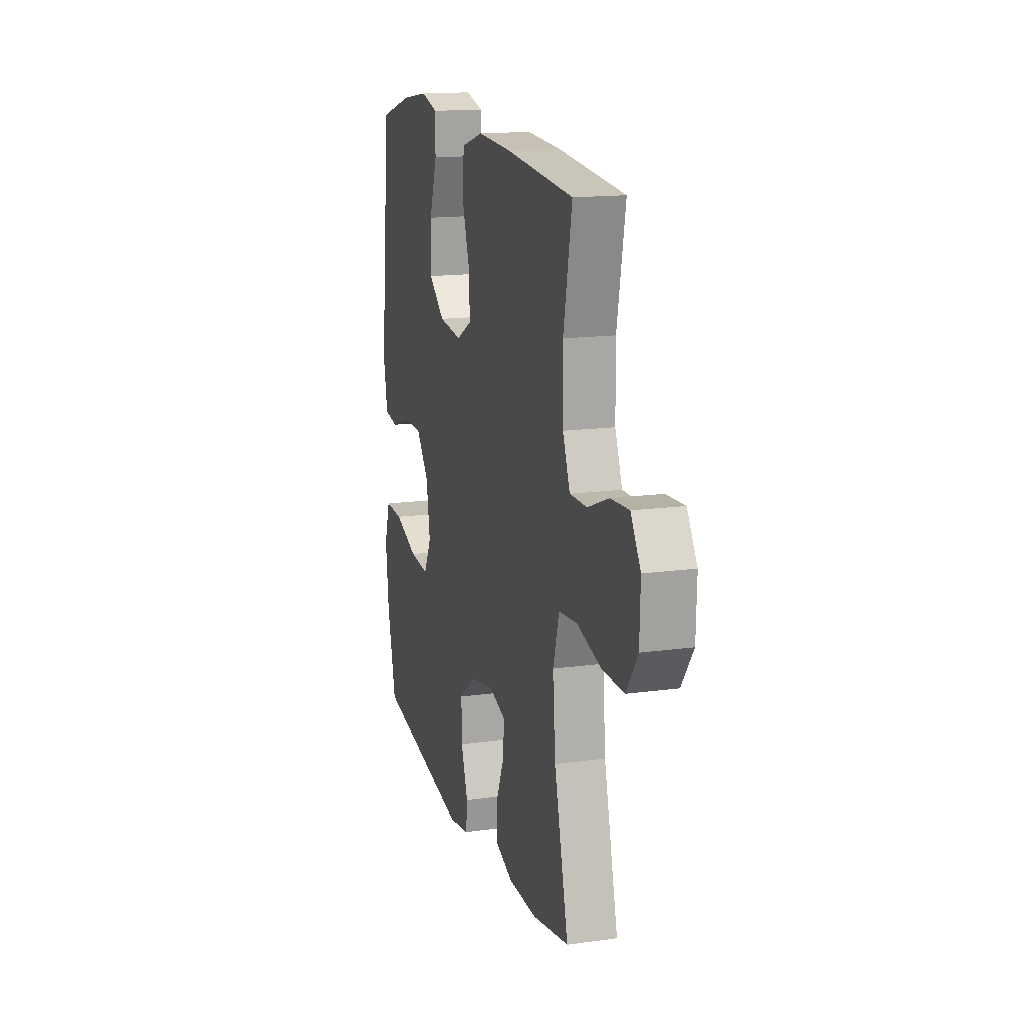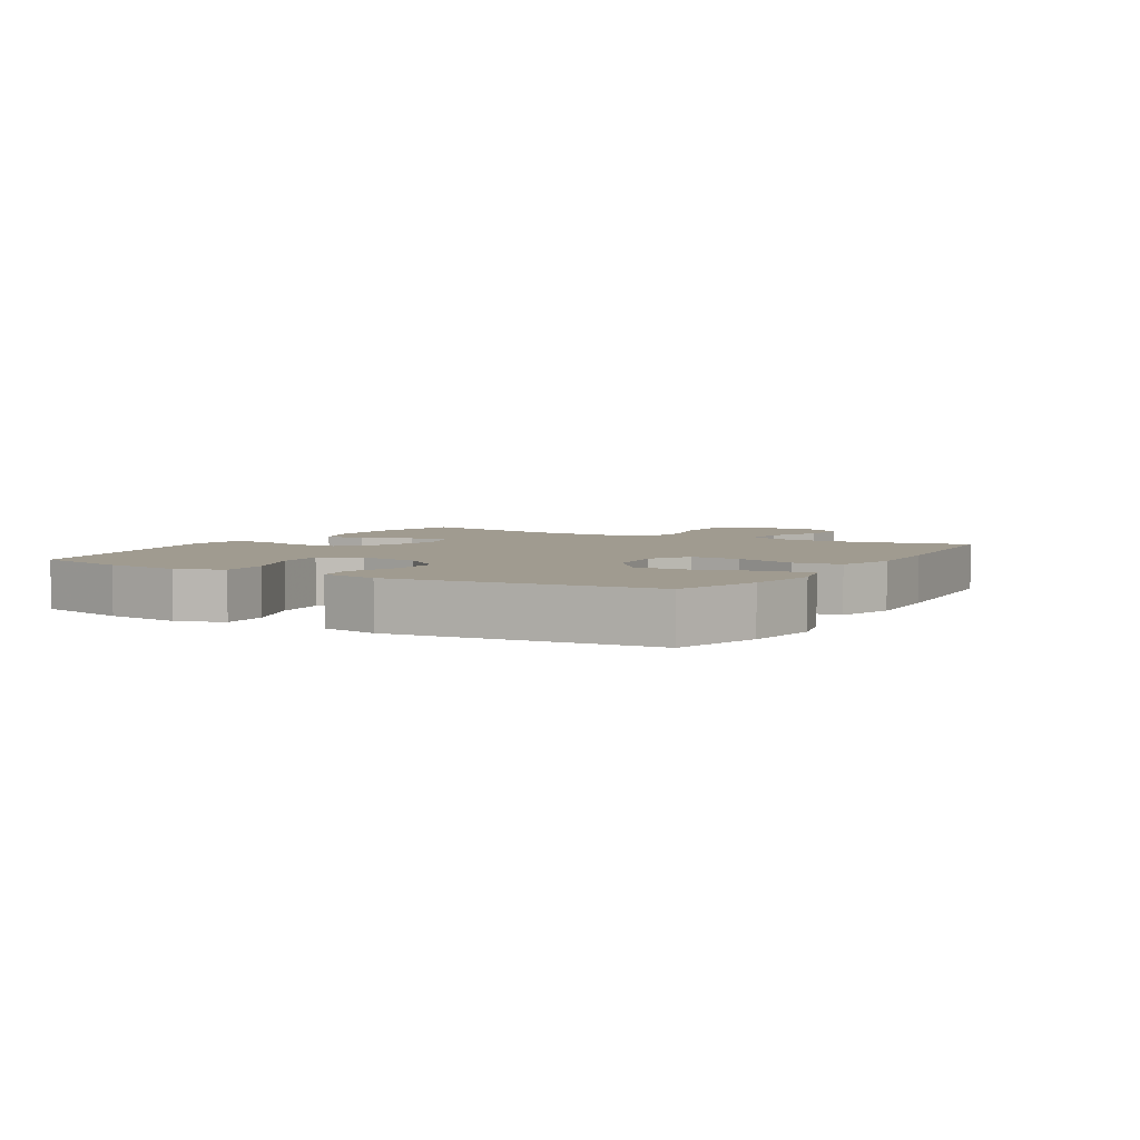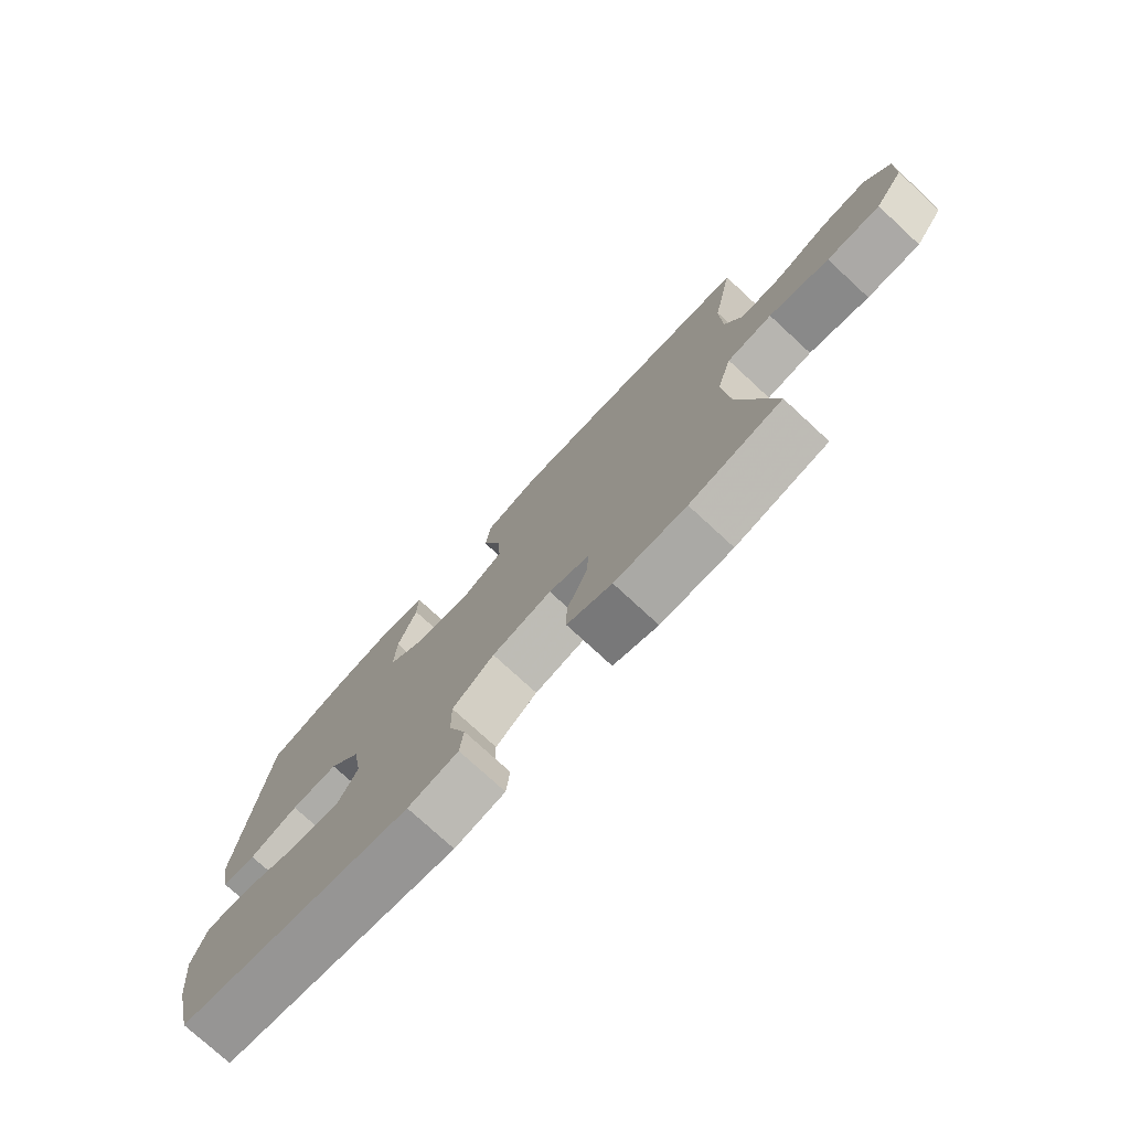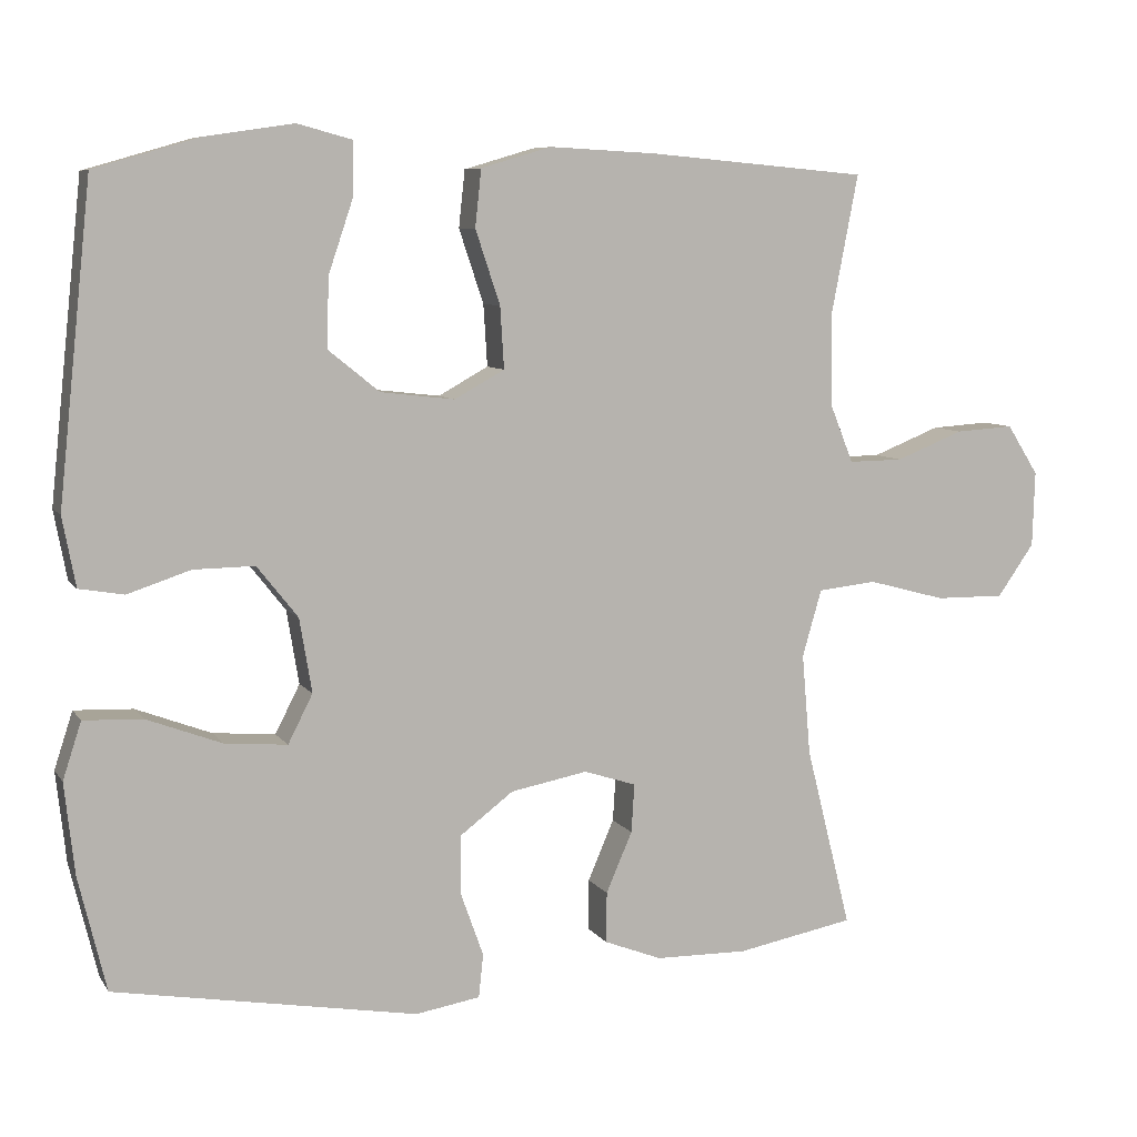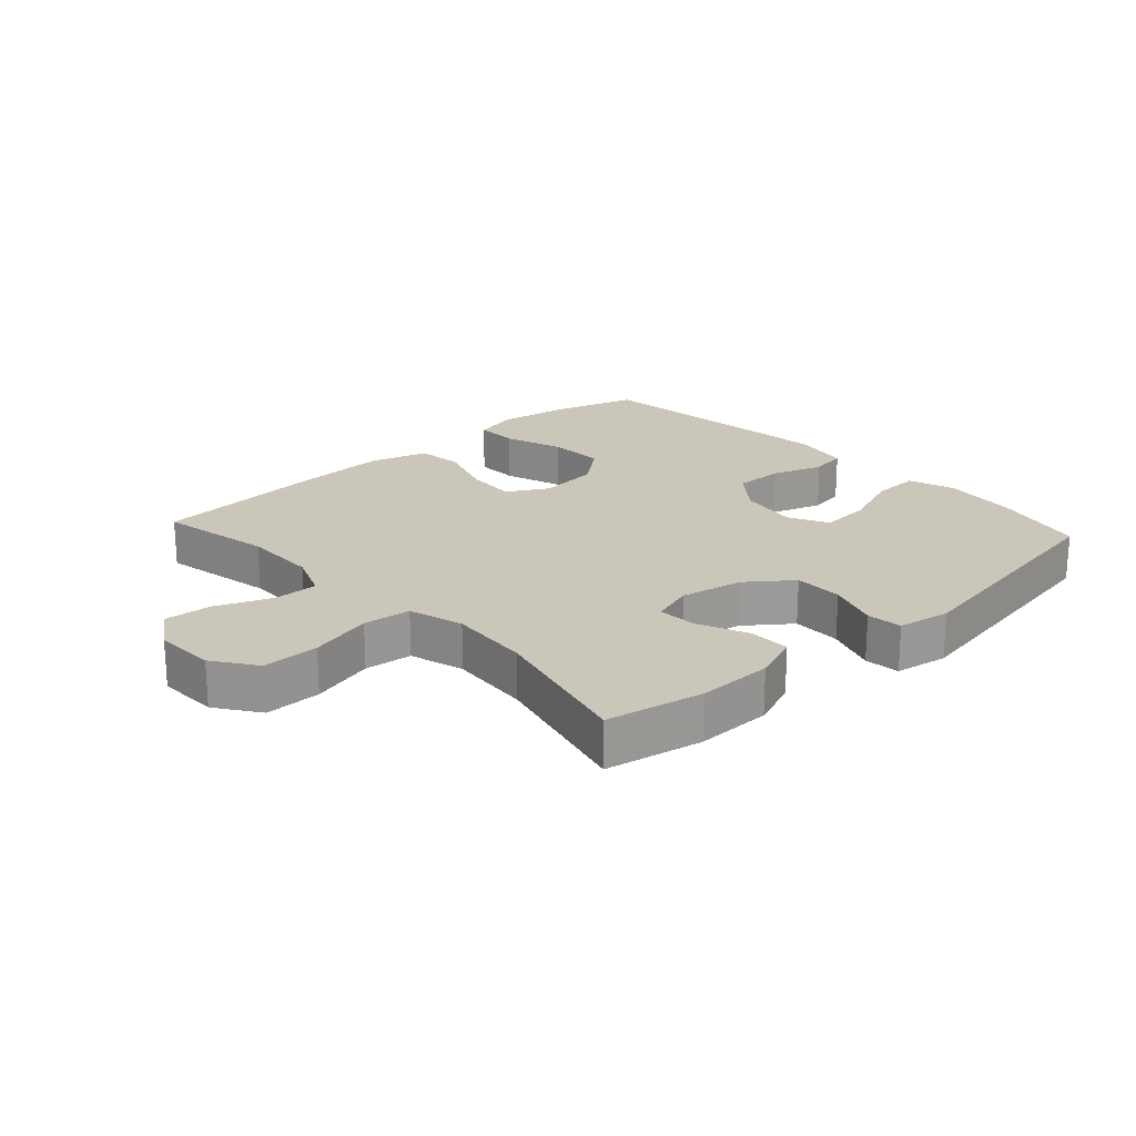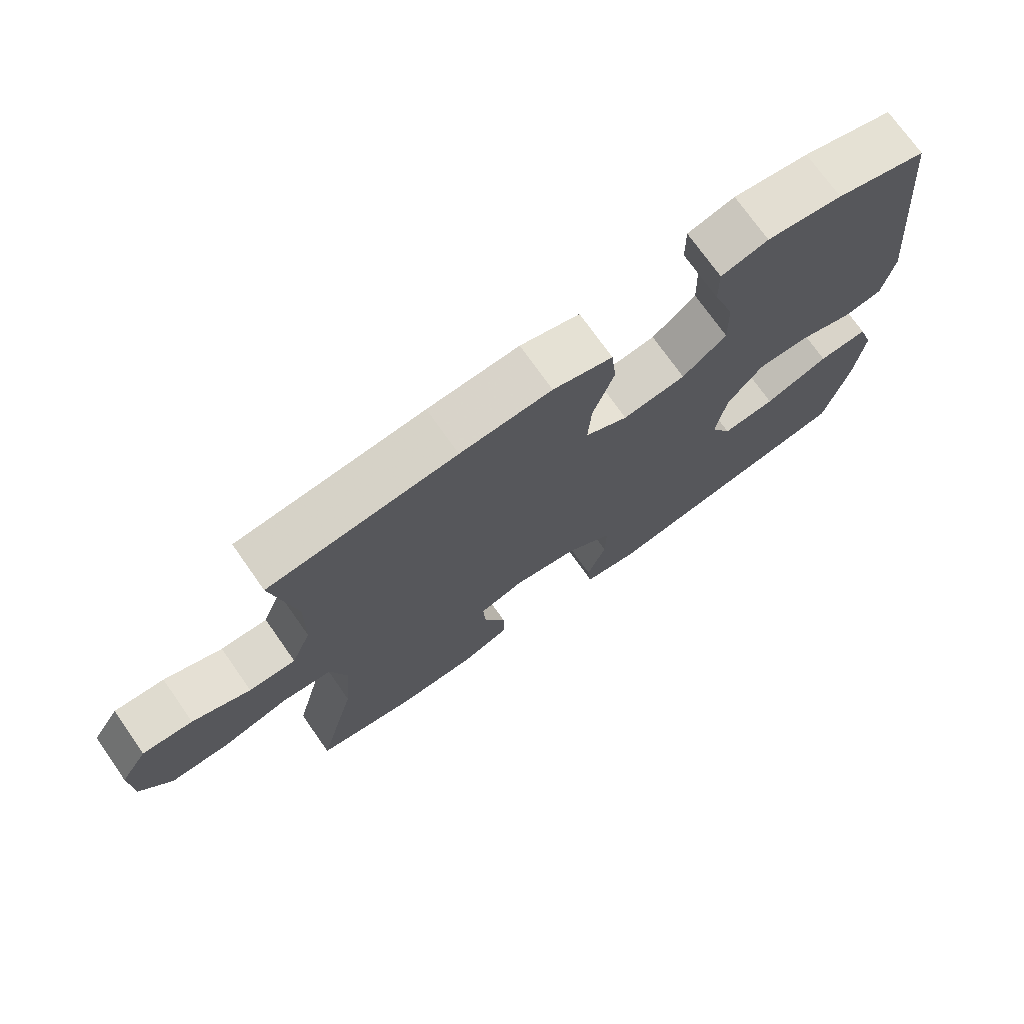
<metadata>
{"format":"obj","ext":"obj","renderer":"f3d","projection":"perspective","resolution":1024,"background":"white","views":[{"elev":15.6,"azim":73.9,"up":"+Z"},{"elev":4.2,"azim":-59.5,"up":"+Y"},{"elev":-76.1,"azim":47.3,"up":"+Z"},{"elev":7.6,"azim":-19.3,"up":"+Z"},{"elev":21.2,"azim":137.7,"up":"+Y"},{"elev":73.1,"azim":144.9,"up":"+Z"}]}
</metadata>
<code>
v -0.5 0.07 0.5
v -0.363 0.07 0.54
v -0.249 0.07 0.557
v -0.178 0.07 0.538
v -0.179 0.07 0.469
v -0.211 0.07 0.374
v -0.214 0.07 0.284
v -0.147 0.07 0.23
v -0.051 0.07 0.219
v 0.014 0.07 0.255
v 0.009 0.07 0.335
v -0.023 0.07 0.431
v -0.015 0.07 0.505
v 0.076 0.07 0.532
v 0.215 0.07 0.525
v 0.5 0.07 0.5
v 0.465 0.07 0.318
v 0.467 0.07 0.199
v 0.497 0.07 0.124
v 0.568 0.07 0.125
v 0.656 0.07 0.16
v 0.732 0.07 0.165
v 0.773 0.07 0.1
v 0.77 0.07 0.002
v 0.722 0.07 -0.066
v 0.632 0.07 -0.065
v 0.531 0.07 -0.038
v 0.455 0.07 -0.046
v 0.43 0.07 -0.133
v 0.441 0.07 -0.264
v 0.5 0.07 -0.5
v 0.347 0.07 -0.529
v 0.227 0.07 -0.527
v 0.152 0.07 -0.498
v 0.153 0.07 -0.432
v 0.187 0.07 -0.353
v 0.191 0.07 -0.29
v 0.123 0.07 -0.268
v 0.023 0.07 -0.287
v -0.047 0.07 -0.34
v -0.046 0.07 -0.418
v -0.017 0.07 -0.499
v -0.023 0.07 -0.555
v -0.107 0.07 -0.569
v -0.5 0.07 -0.5
v -0.536 0.07 -0.351
v -0.549 0.07 -0.233
v -0.525 0.07 -0.159
v -0.449 0.07 -0.162
v -0.351 0.07 -0.199
v -0.27 0.07 -0.206
v -0.238 0.07 -0.143
v -0.254 0.07 -0.047
v -0.307 0.07 0.02
v -0.386 0.07 0.019
v -0.468 0.07 -0.008
v -0.526 0.07 0.002
v -0.543 0.07 0.092
v -0.5 0 0.5
v -0.363 0 0.54
v -0.249 0 0.557
v -0.178 0 0.538
v -0.179 0 0.469
v -0.211 0 0.374
v -0.214 0 0.284
v -0.147 0 0.23
v -0.051 0 0.219
v 0.014 0 0.255
v 0.009 0 0.335
v -0.023 0 0.431
v -0.015 0 0.505
v 0.076 0 0.532
v 0.215 0 0.525
v 0.5 0 0.5
v 0.465 0 0.318
v 0.467 0 0.199
v 0.497 0 0.124
v 0.568 0 0.125
v 0.656 0 0.16
v 0.732 0 0.165
v 0.773 0 0.1
v 0.77 0 0.002
v 0.722 0 -0.066
v 0.632 0 -0.065
v 0.531 0 -0.038
v 0.455 0 -0.046
v 0.43 0 -0.133
v 0.441 0 -0.264
v 0.5 0 -0.5
v 0.347 0 -0.529
v 0.227 0 -0.527
v 0.152 0 -0.498
v 0.153 0 -0.432
v 0.187 0 -0.353
v 0.191 0 -0.29
v 0.123 0 -0.268
v 0.023 0 -0.287
v -0.047 0 -0.34
v -0.046 0 -0.418
v -0.017 0 -0.499
v -0.023 0 -0.555
v -0.107 0 -0.569
v -0.5 0 -0.5
v -0.536 0 -0.351
v -0.549 0 -0.233
v -0.525 0 -0.159
v -0.449 0 -0.162
v -0.351 0 -0.199
v -0.27 0 -0.206
v -0.238 0 -0.143
v -0.254 0 -0.047
v -0.307 0 0.02
v -0.386 0 0.019
v -0.468 0 -0.008
v -0.526 0 0.002
v -0.543 0 0.092
f 4 5 6
f 3 4 6
f 2 3 6
f 1 2 6
f 58 1 6
f 57 58 6
f 56 57 6
f 55 56 6
f 54 55 6 7
f 53 54 7 8
f 52 53 8 9
f 51 52 9 10
f 48 49 50
f 47 48 50
f 46 47 50
f 45 46 50
f 44 45 50
f 43 44 50
f 42 43 50
f 41 42 50
f 40 41 50 51
f 39 40 51 10
f 34 35 36
f 33 34 36
f 32 33 36
f 31 32 36
f 30 31 36
f 29 30 36 37
f 28 29 37 38
f 25 26 27
f 24 25 27
f 23 24 27
f 22 23 27
f 21 22 27
f 20 21 27
f 19 20 27 28
f 38 39 10
f 28 38 10
f 19 28 10
f 18 19 10
f 15 16 17
f 14 15 17
f 13 14 17
f 12 13 17
f 11 12 17
f 10 11 17 18
f 64 63 62
f 64 62 61
f 64 61 60
f 64 60 59
f 64 59 116
f 64 116 115
f 64 115 114
f 64 114 113
f 65 64 113 112
f 66 65 112 111
f 67 66 111 110
f 68 67 110 109
f 108 107 106
f 108 106 105
f 108 105 104
f 108 104 103
f 108 103 102
f 108 102 101
f 108 101 100
f 108 100 99
f 109 108 99 98
f 68 109 98 97
f 94 93 92
f 94 92 91
f 94 91 90
f 94 90 89
f 94 89 88
f 95 94 88 87
f 96 95 87 86
f 85 84 83
f 85 83 82
f 85 82 81
f 85 81 80
f 85 80 79
f 85 79 78
f 86 85 78 77
f 68 97 96
f 68 96 86
f 68 86 77
f 68 77 76
f 75 74 73
f 75 73 72
f 75 72 71
f 75 71 70
f 75 70 69
f 76 75 69 68
f 1 59 60 2
f 2 60 61 3
f 3 61 62 4
f 4 62 63 5
f 5 63 64 6
f 6 64 65 7
f 7 65 66 8
f 8 66 67 9
f 9 67 68 10
f 10 68 69 11
f 11 69 70 12
f 12 70 71 13
f 13 71 72 14
f 14 72 73 15
f 15 73 74 16
f 16 74 75 17
f 17 75 76 18
f 18 76 77 19
f 19 77 78 20
f 20 78 79 21
f 21 79 80 22
f 22 80 81 23
f 23 81 82 24
f 24 82 83 25
f 25 83 84 26
f 26 84 85 27
f 27 85 86 28
f 28 86 87 29
f 29 87 88 30
f 30 88 89 31
f 31 89 90 32
f 32 90 91 33
f 33 91 92 34
f 34 92 93 35
f 35 93 94 36
f 36 94 95 37
f 37 95 96 38
f 38 96 97 39
f 39 97 98 40
f 40 98 99 41
f 41 99 100 42
f 42 100 101 43
f 43 101 102 44
f 44 102 103 45
f 45 103 104 46
f 46 104 105 47
f 47 105 106 48
f 48 106 107 49
f 49 107 108 50
f 50 108 109 51
f 51 109 110 52
f 52 110 111 53
f 53 111 112 54
f 54 112 113 55
f 55 113 114 56
f 56 114 115 57
f 57 115 116 58
f 58 116 59 1

</code>
